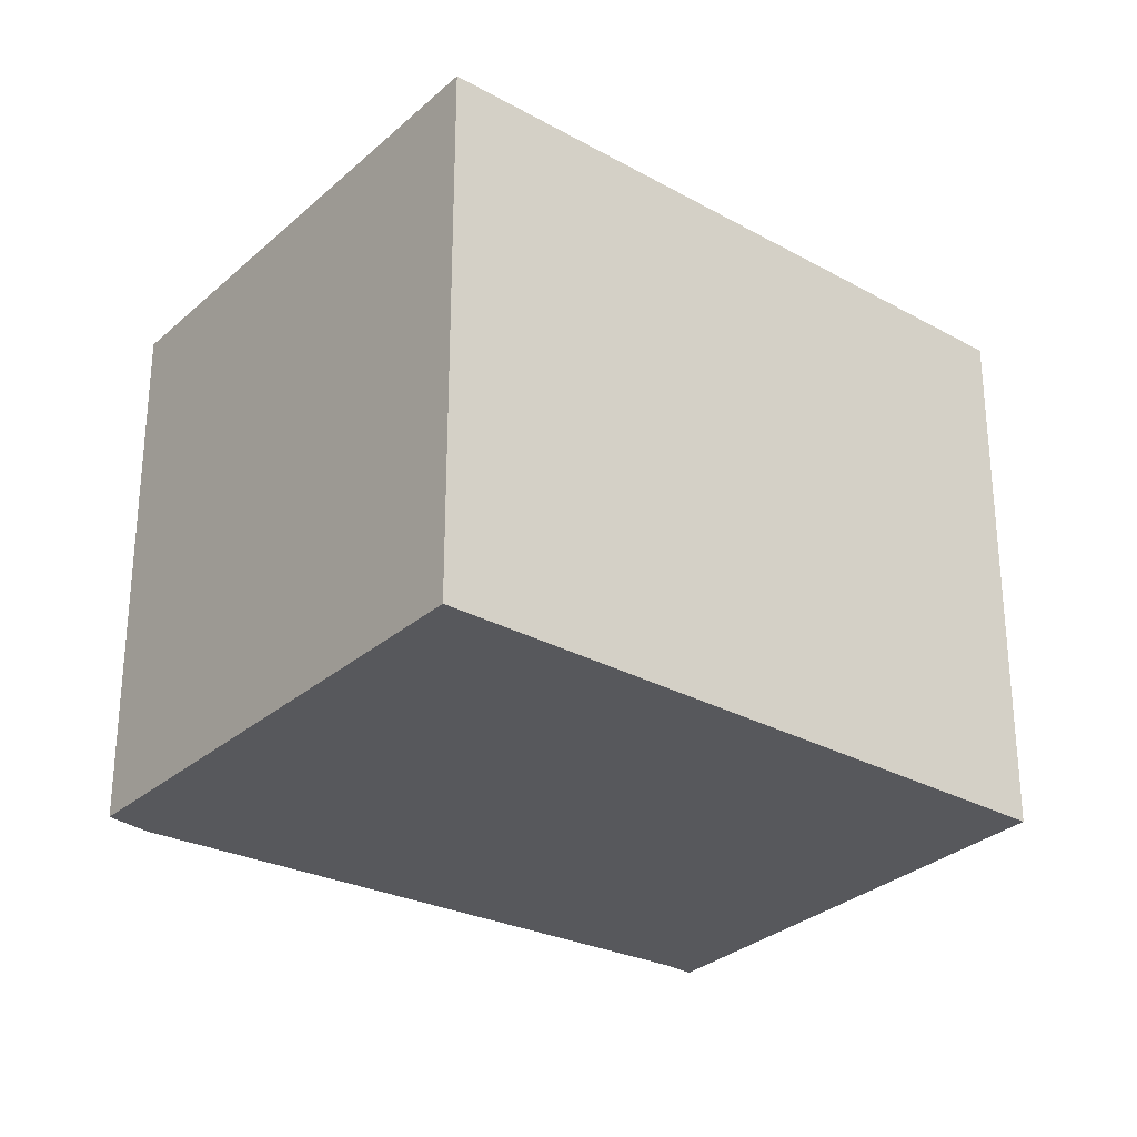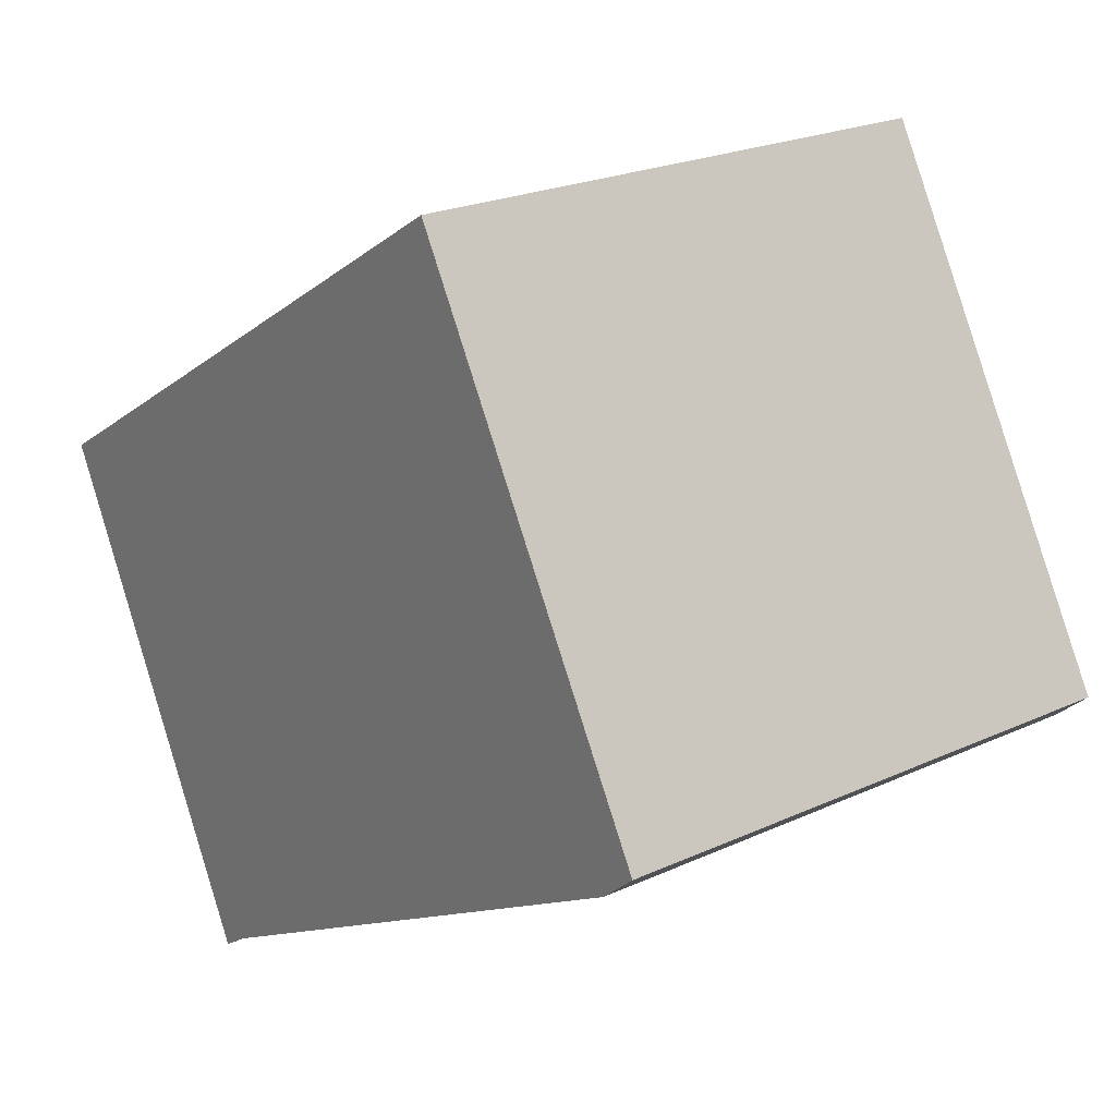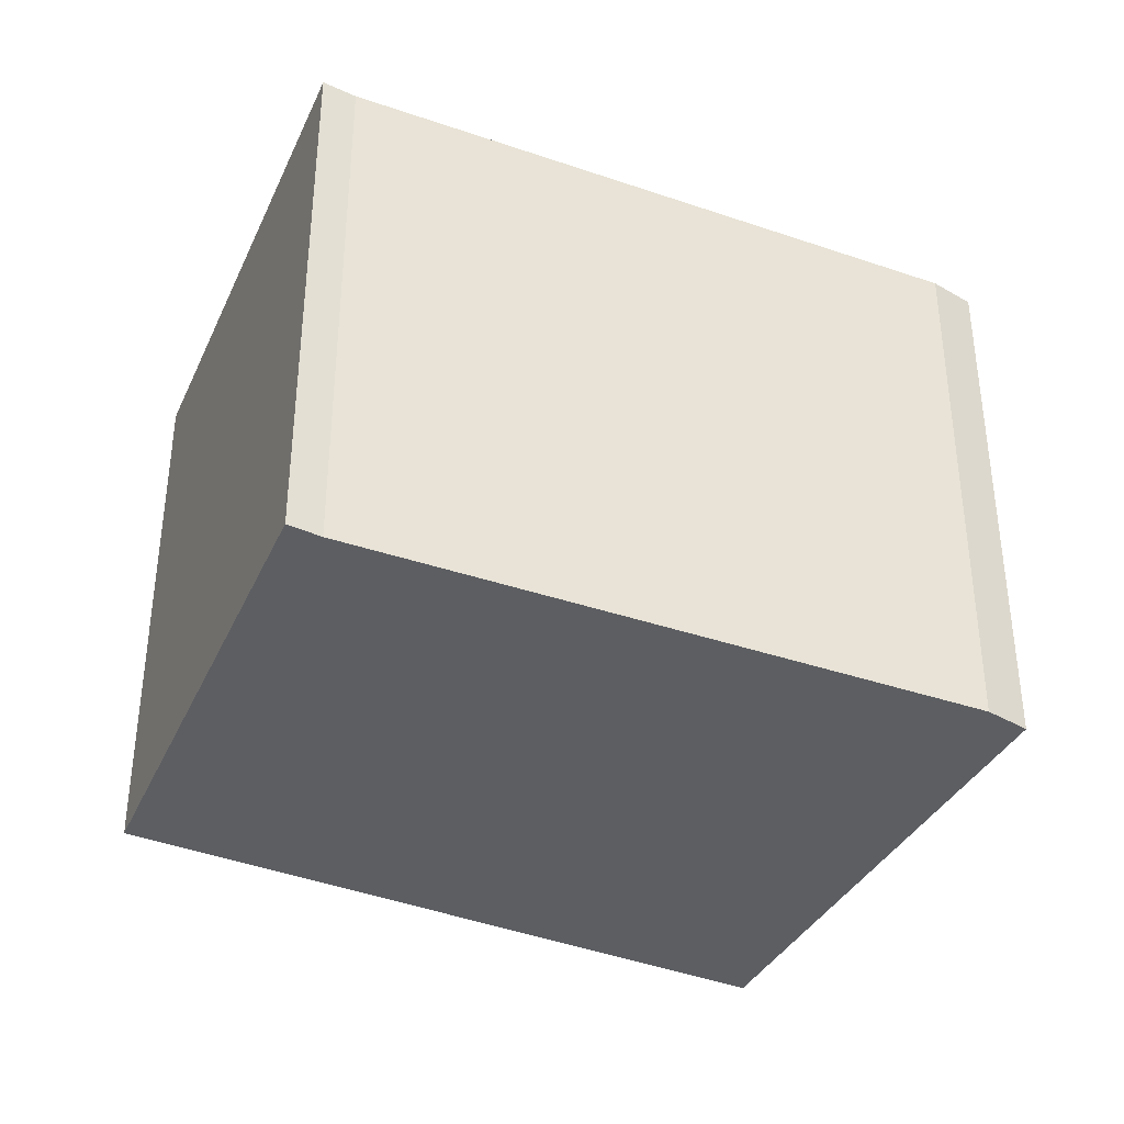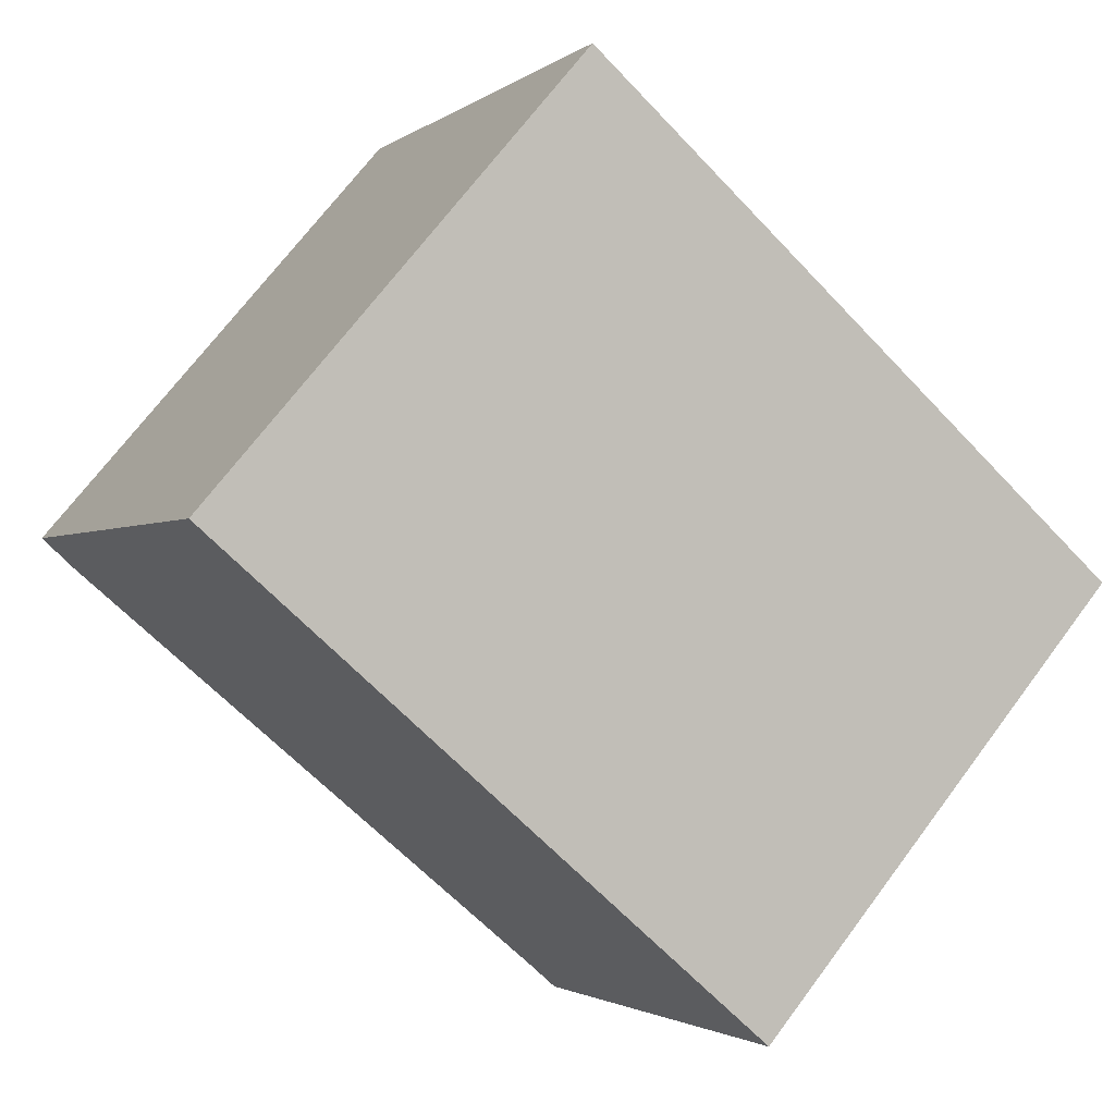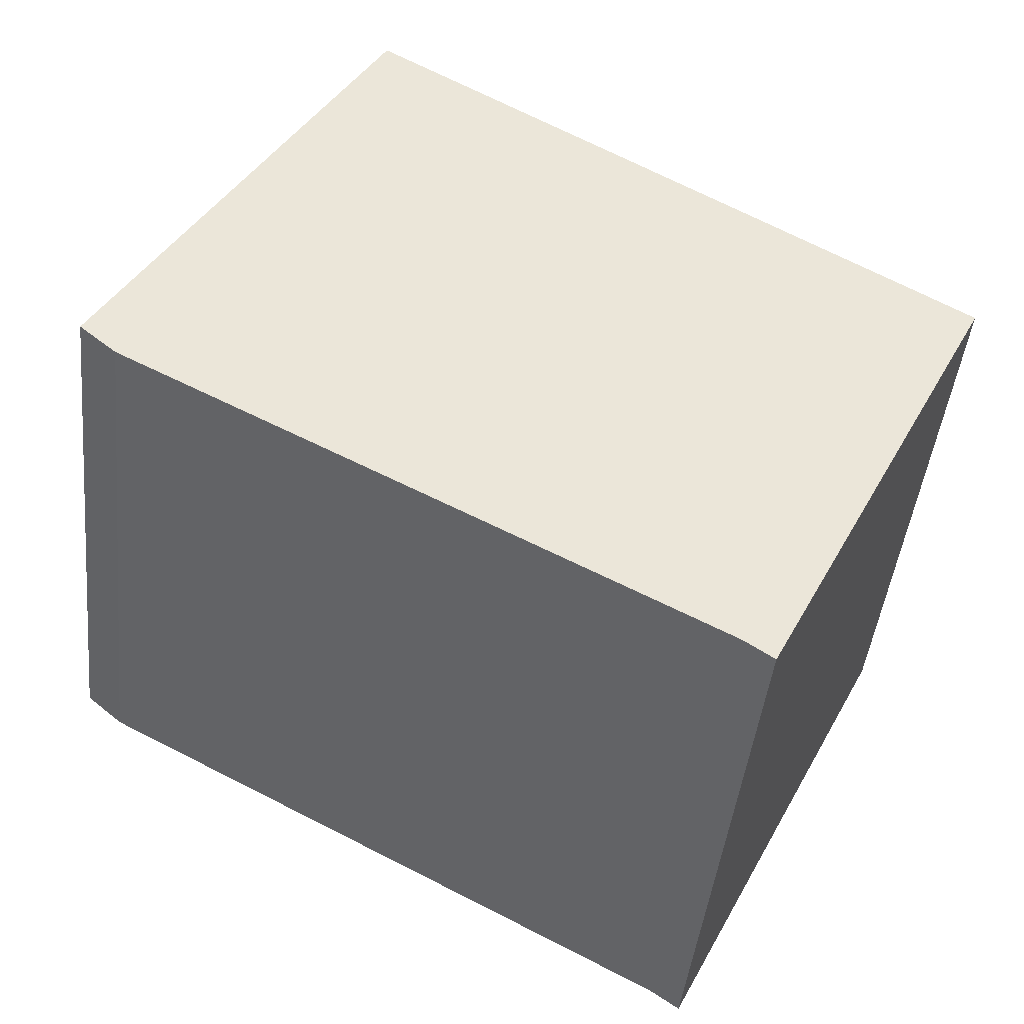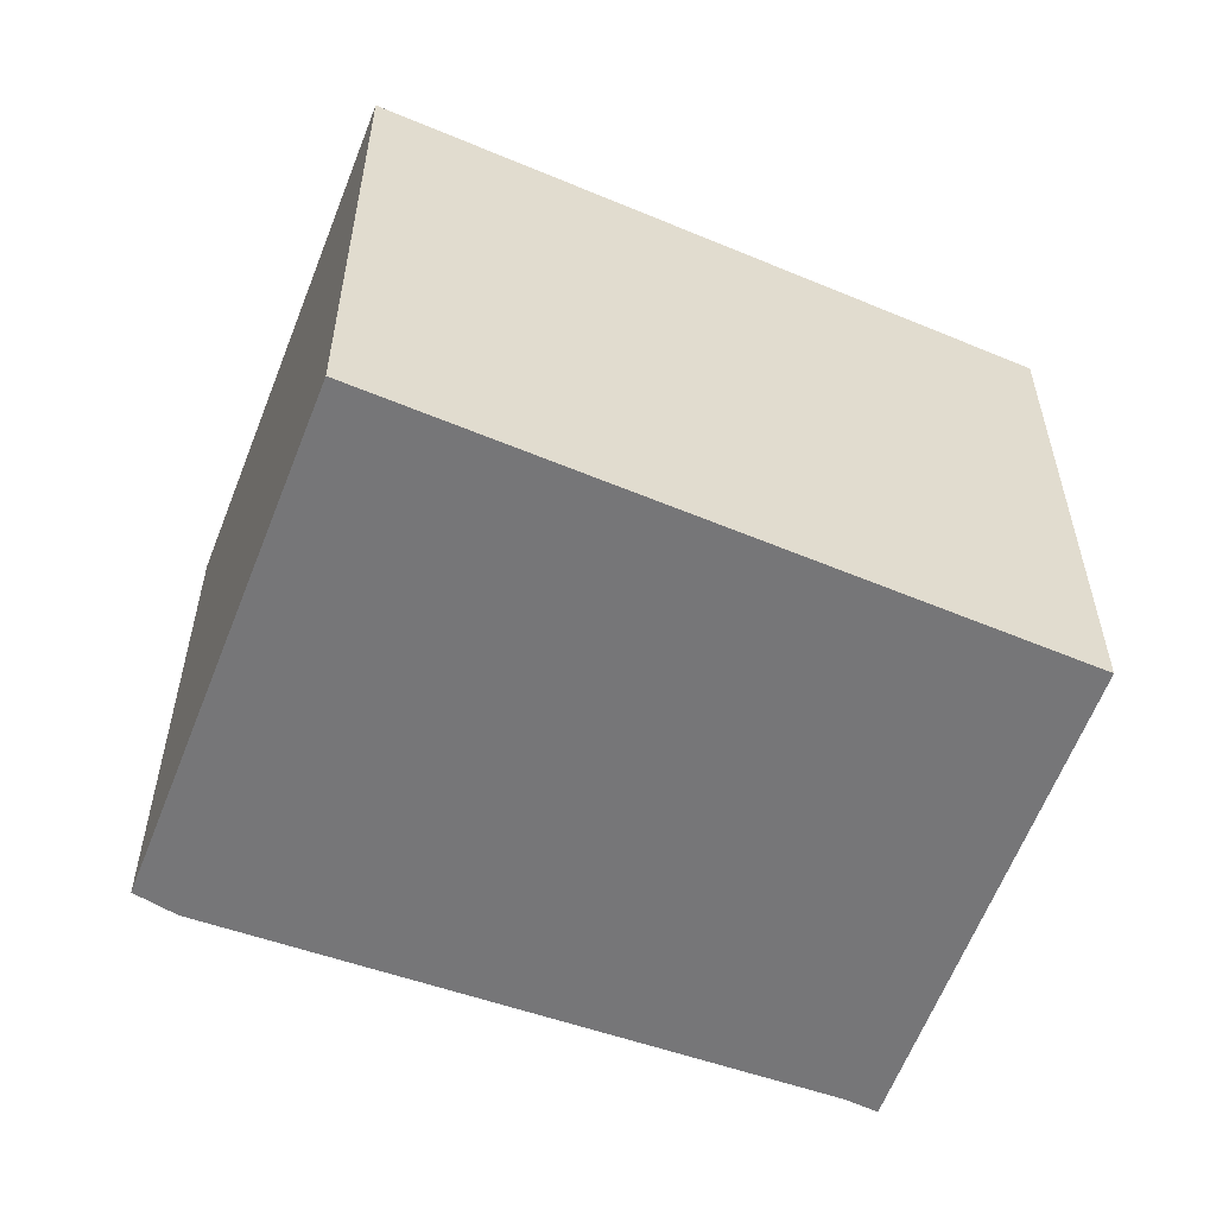
<metadata>
{"format":"obj","ext":"obj","renderer":"f3d","projection":"perspective","resolution":1024,"background":"white","views":[{"elev":-28.5,"azim":-8.5,"up":"+Y"},{"elev":22.5,"azim":-128.5,"up":"+Z"},{"elev":-37.6,"azim":-175.7,"up":"+Y"},{"elev":70.2,"azim":36.8,"up":"+Z"},{"elev":-44.4,"azim":-6.1,"up":"+Z"},{"elev":-56.9,"azim":7.8,"up":"+Y"}]}
</metadata>
<code>
v  1.341 2.686 2.407
v  0.179 2.686 -0.155
v  0 2.686 1.645e-16
v  3.002 2.686 -1.655
v  4.32 2.686 0.587
v  3.144 2.686 -1.753
v  3.144 1.073e-16 -1.753
v  3.002 1.013e-16 -1.655
v  0.179 9.491e-18 -0.155
v  0 0 0
v  1.341 -1.474e-16 2.407
v  4.32 -3.594e-17 0.587
g defaultobject
f 1 2 3
f 2 1 4
f 4 1 5
f 4 5 6
f 7 4 6
f 4 7 8
f 8 2 4
f 2 8 9
f 9 3 2
f 3 9 10
f 10 1 3
f 1 10 11
f 11 5 1
f 5 11 12
f 12 6 5
f 6 12 7
f 9 11 10
f 11 9 12
f 12 9 8
f 12 8 7

</code>
